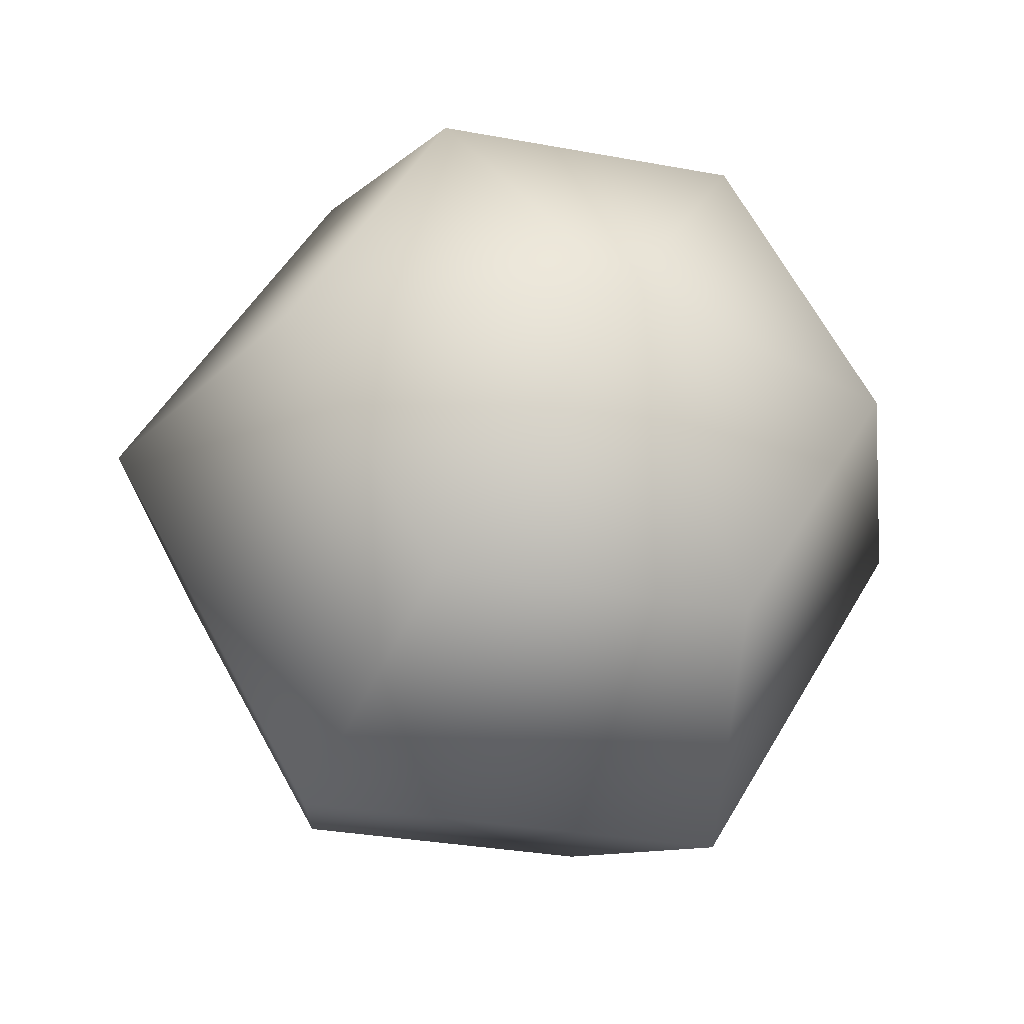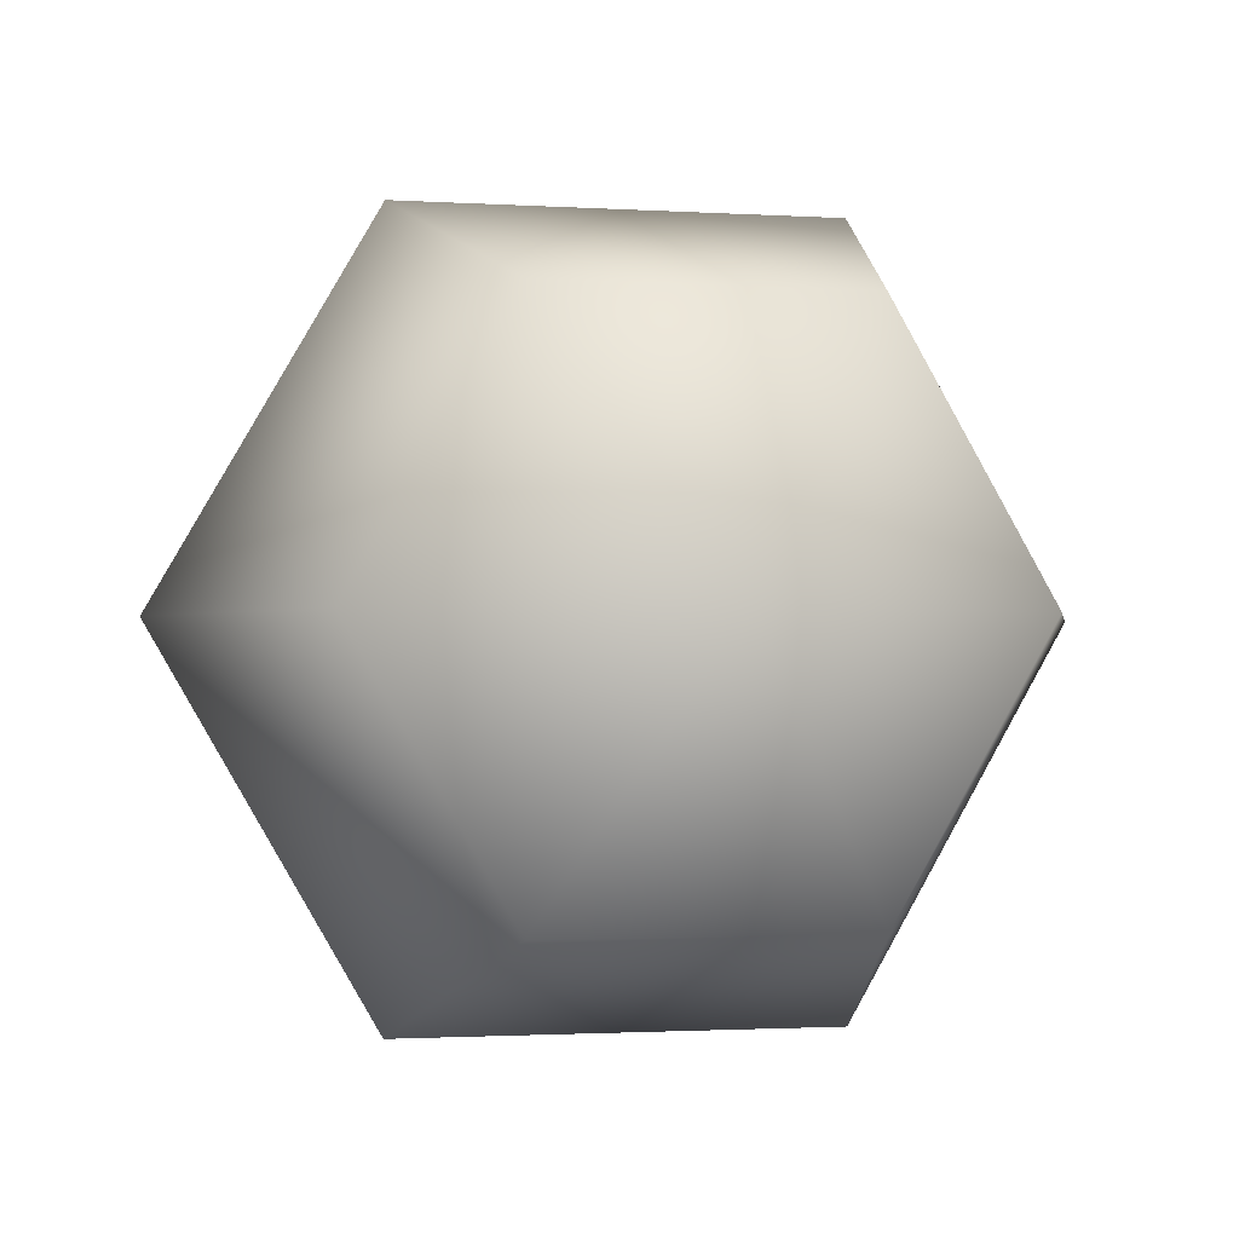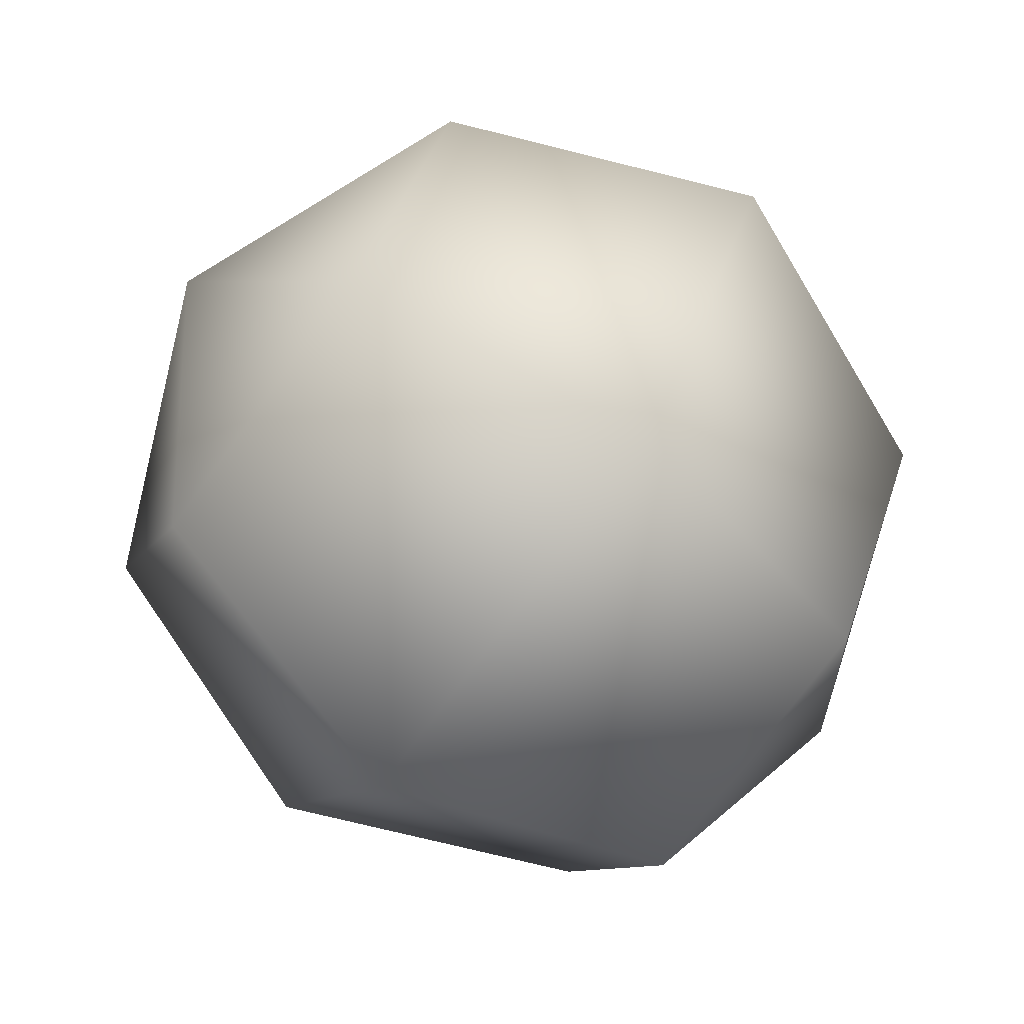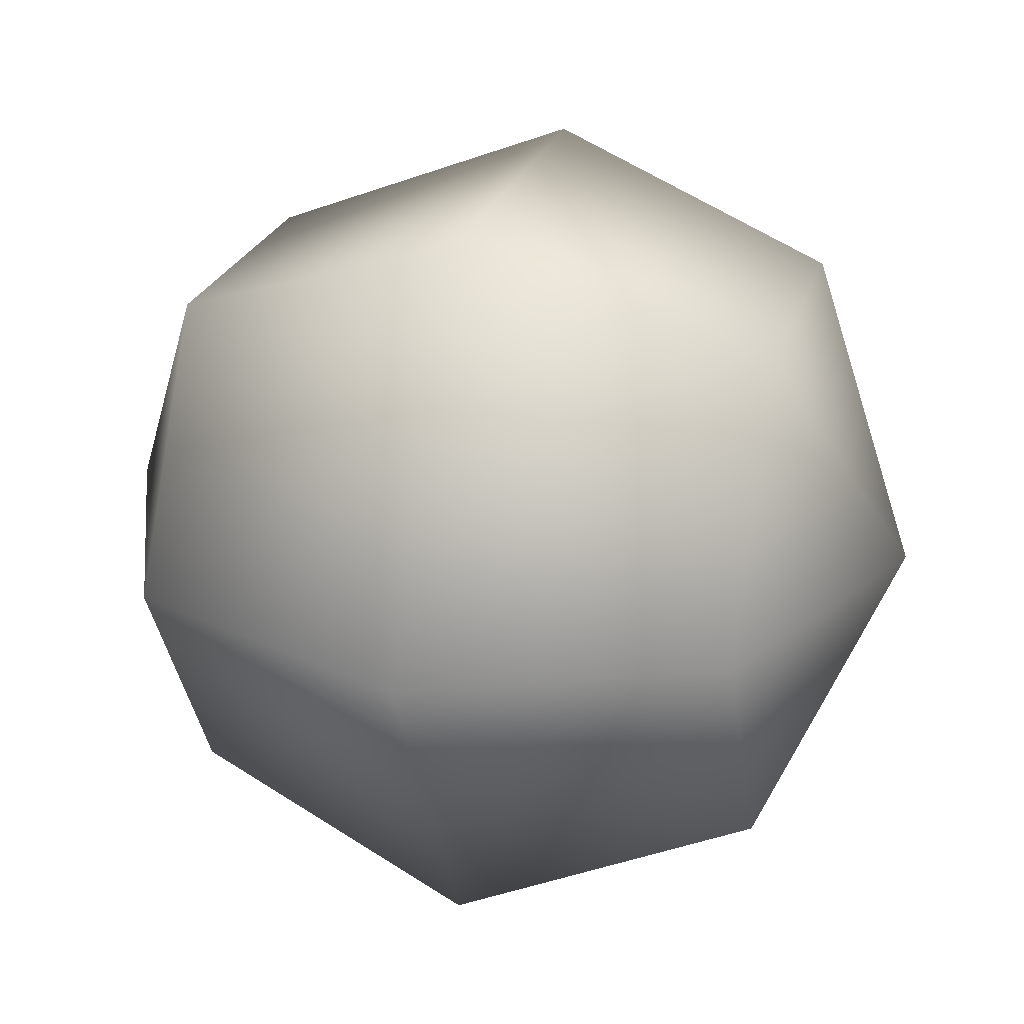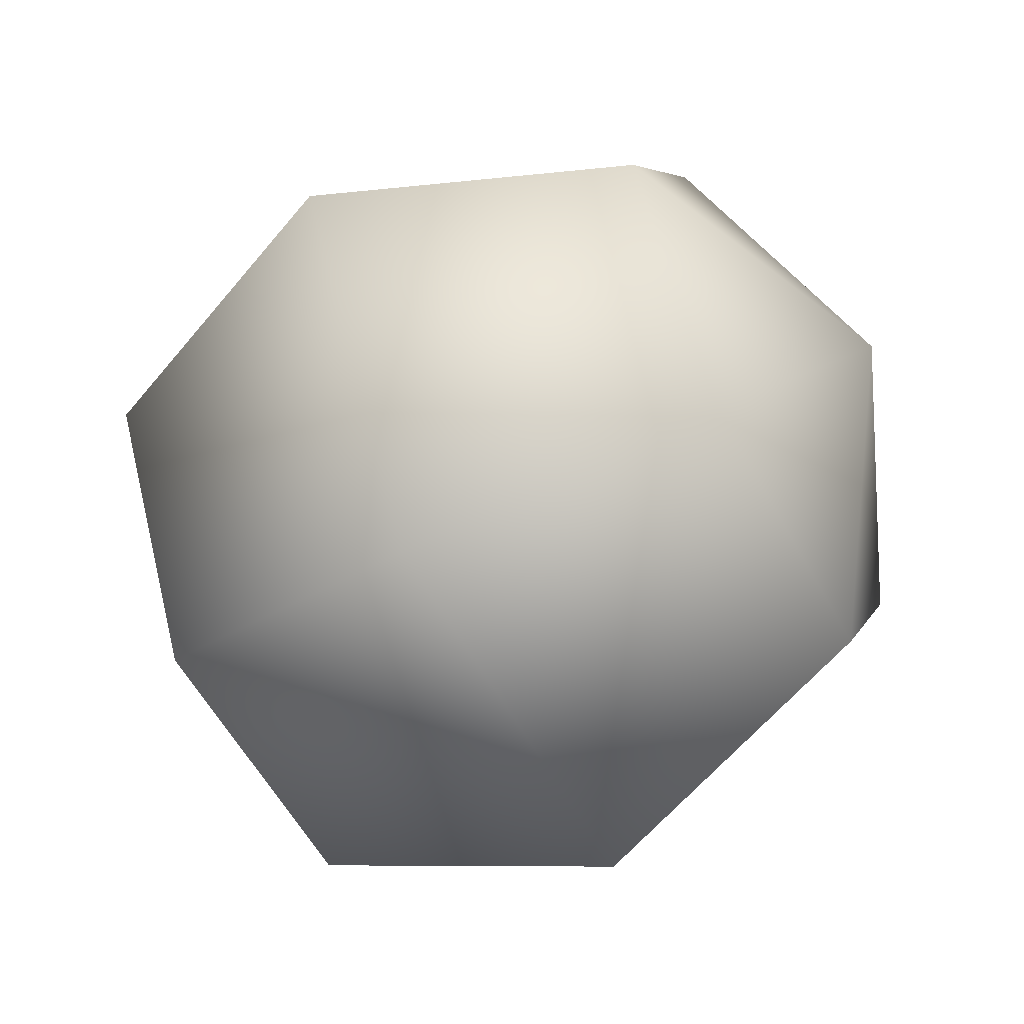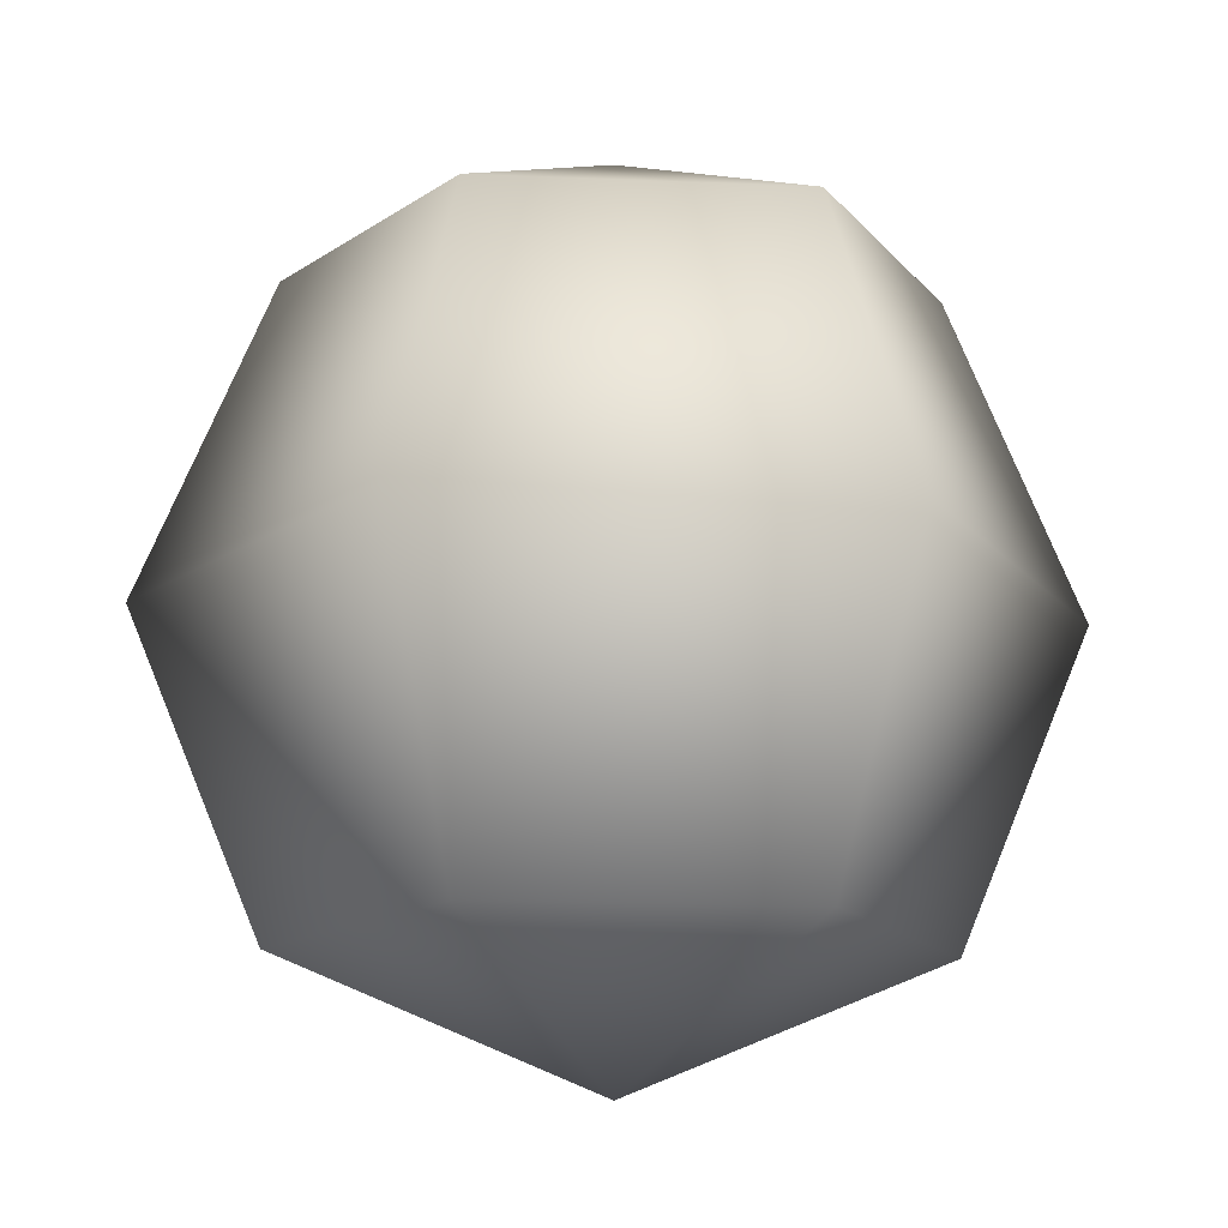
<metadata>
{"format":"obj","ext":"obj","renderer":"f3d","projection":"perspective","resolution":1024,"background":"white","views":[{"elev":-31.1,"azim":-14.9,"up":"+Z"},{"elev":-1.5,"azim":-13.8,"up":"+Z"},{"elev":-74.5,"azim":53.6,"up":"+Z"},{"elev":24.3,"azim":-74.5,"up":"+Z"},{"elev":-58.0,"azim":-61.5,"up":"+Z"},{"elev":-14.9,"azim":-5.2,"up":"+Y"}]}
</metadata>
<code>
o Sphere
v 0 1 0
v 0 1 0
v 0 1 0
v 0 1 0
v 0 1 0
v 0 1 0
v 0 1 0
v -0.7071 0.7071 0
v -0.3536 0.7071 0.6124
v 0.3536 0.7071 0.6124
v 0.7071 0.7071 8.66e-17
v 0.3536 0.7071 -0.6124
v -0.3536 0.7071 -0.6124
v -0.7071 0.7071 -1.732e-16
v -1 6.123e-17 0
v -0.5 6.123e-17 0.866
v 0.5 6.123e-17 0.866
v 1 6.123e-17 1.225e-16
v 0.5 6.123e-17 -0.866
v -0.5 6.123e-17 -0.866
v -1 6.123e-17 -2.449e-16
v -0.7071 -0.7071 0
v -0.3536 -0.7071 0.6124
v 0.3536 -0.7071 0.6124
v 0.7071 -0.7071 8.66e-17
v 0.3536 -0.7071 -0.6124
v -0.3536 -0.7071 -0.6124
v -0.7071 -0.7071 -1.732e-16
v -1.225e-16 -1 0
v -6.123e-17 -1 1.061e-16
v 6.123e-17 -1 1.061e-16
v 1.225e-16 -1 1.5e-32
v 6.123e-17 -1 -1.061e-16
v -6.123e-17 -1 -1.061e-16
v -1.225e-16 -1 -3e-32
f 1 8 9
f 2 9 10
f 3 10 11
f 4 11 12
f 5 12 13
f 6 13 14
f 9 8 16
f 8 15 16
f 10 9 17
f 9 16 17
f 11 10 18
f 10 17 18
f 12 11 19
f 11 18 19
f 13 12 20
f 12 19 20
f 14 13 21
f 13 20 21
f 16 15 23
f 15 22 23
f 17 16 24
f 16 23 24
f 18 17 25
f 17 24 25
f 19 18 26
f 18 25 26
f 20 19 27
f 19 26 27
f 21 20 28
f 20 27 28
f 23 22 30
f 24 23 31
f 25 24 32
f 26 25 33
f 27 26 34
f 28 27 35

</code>
